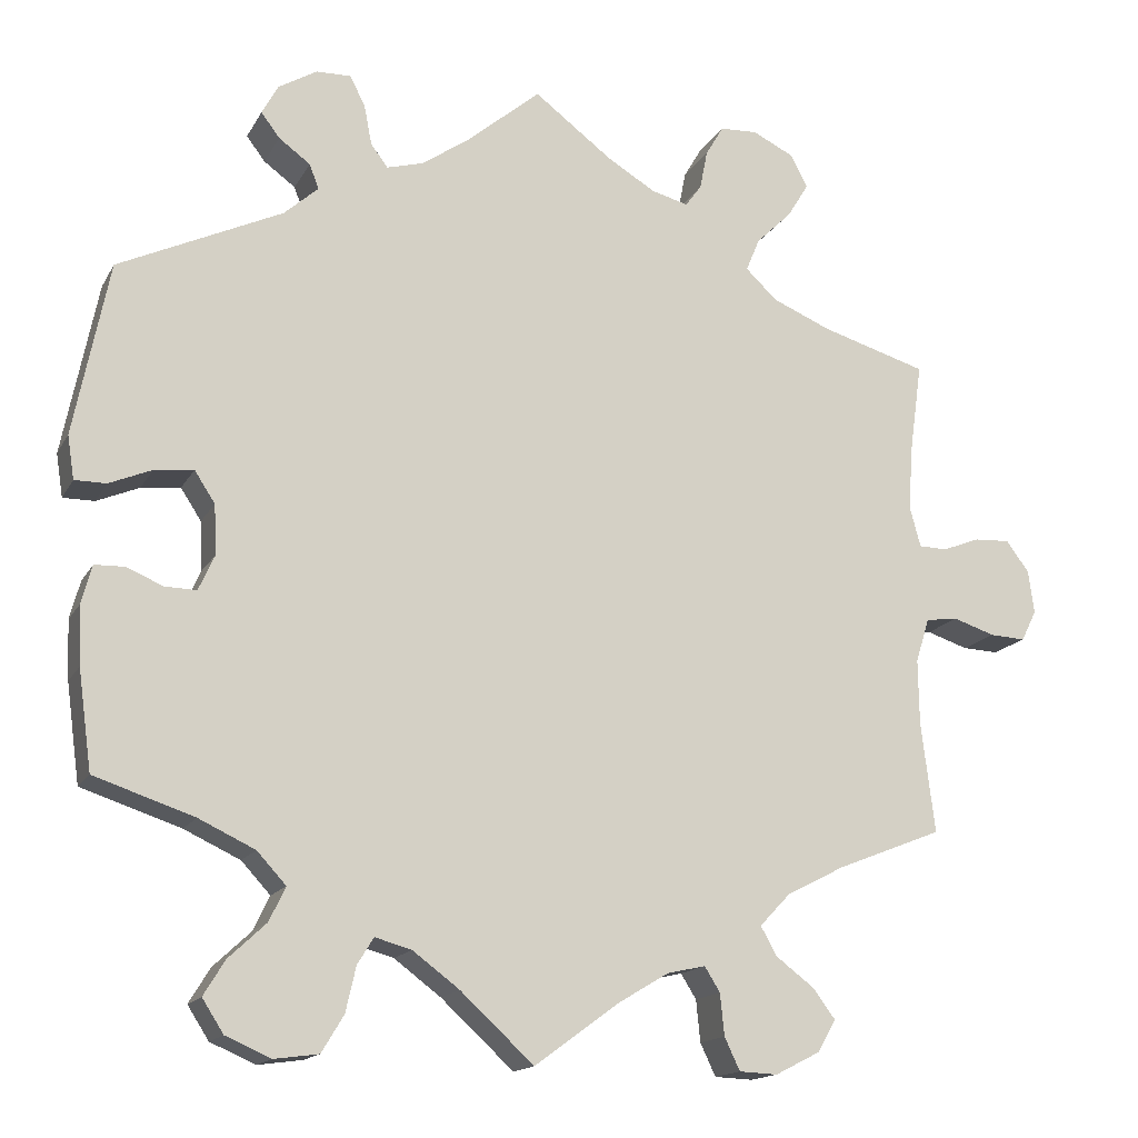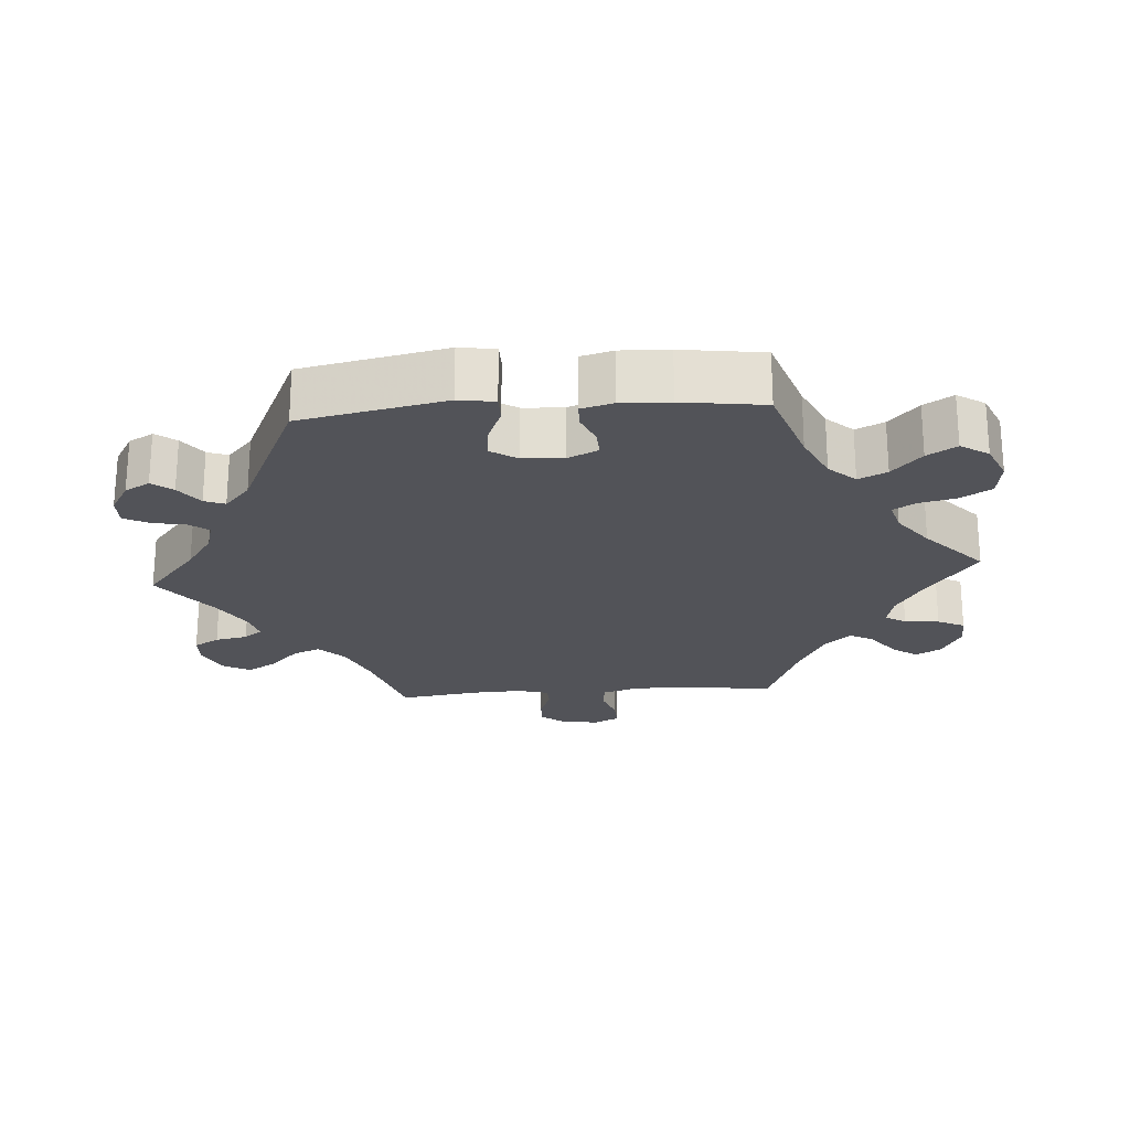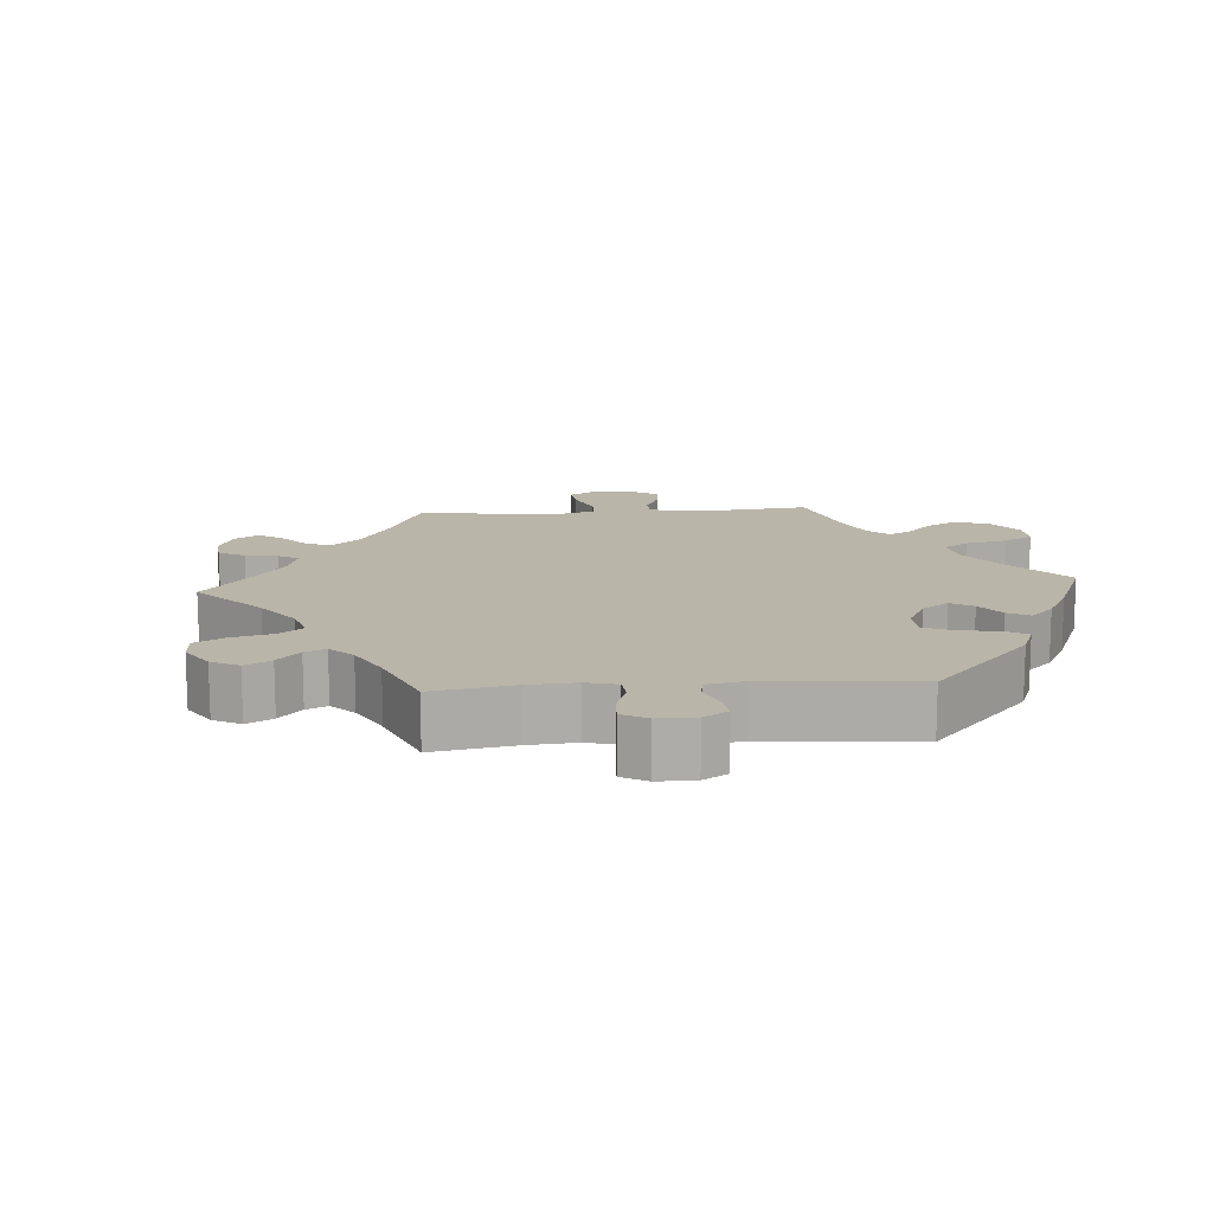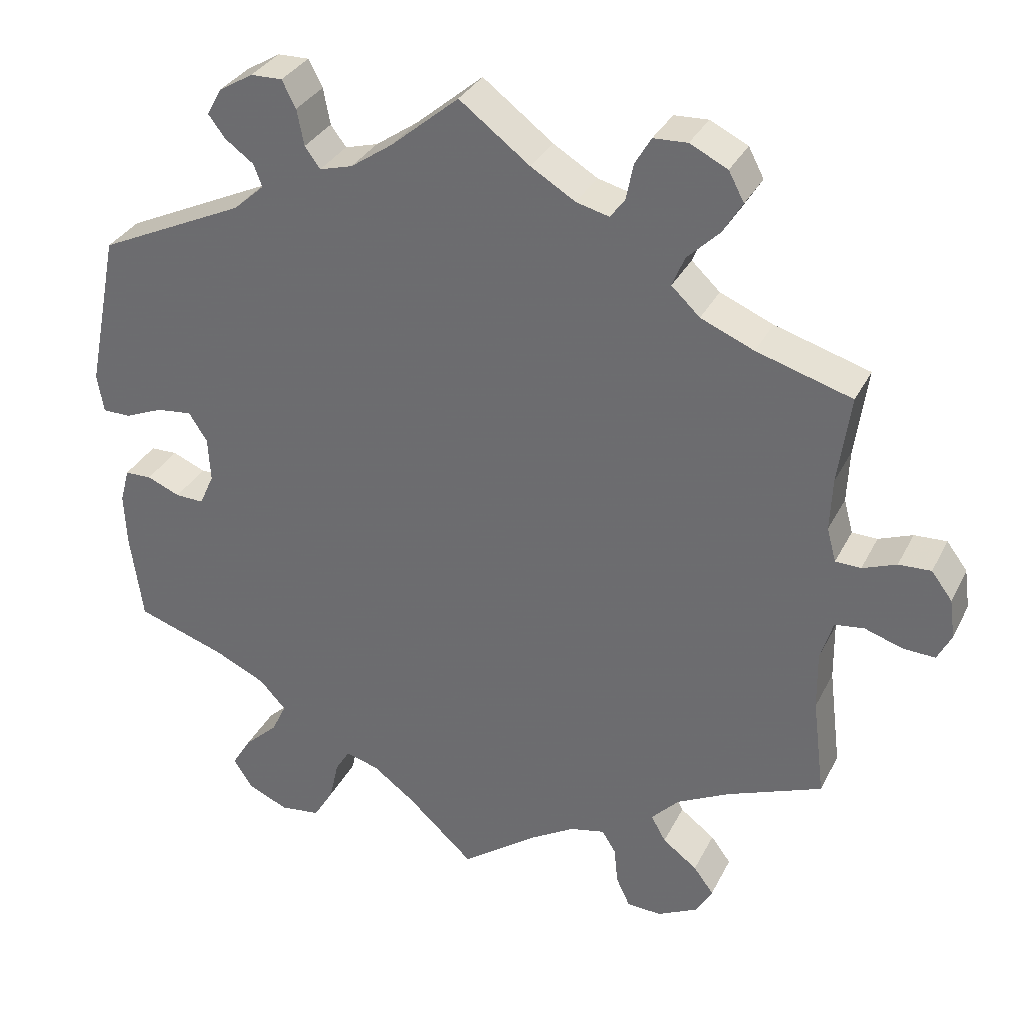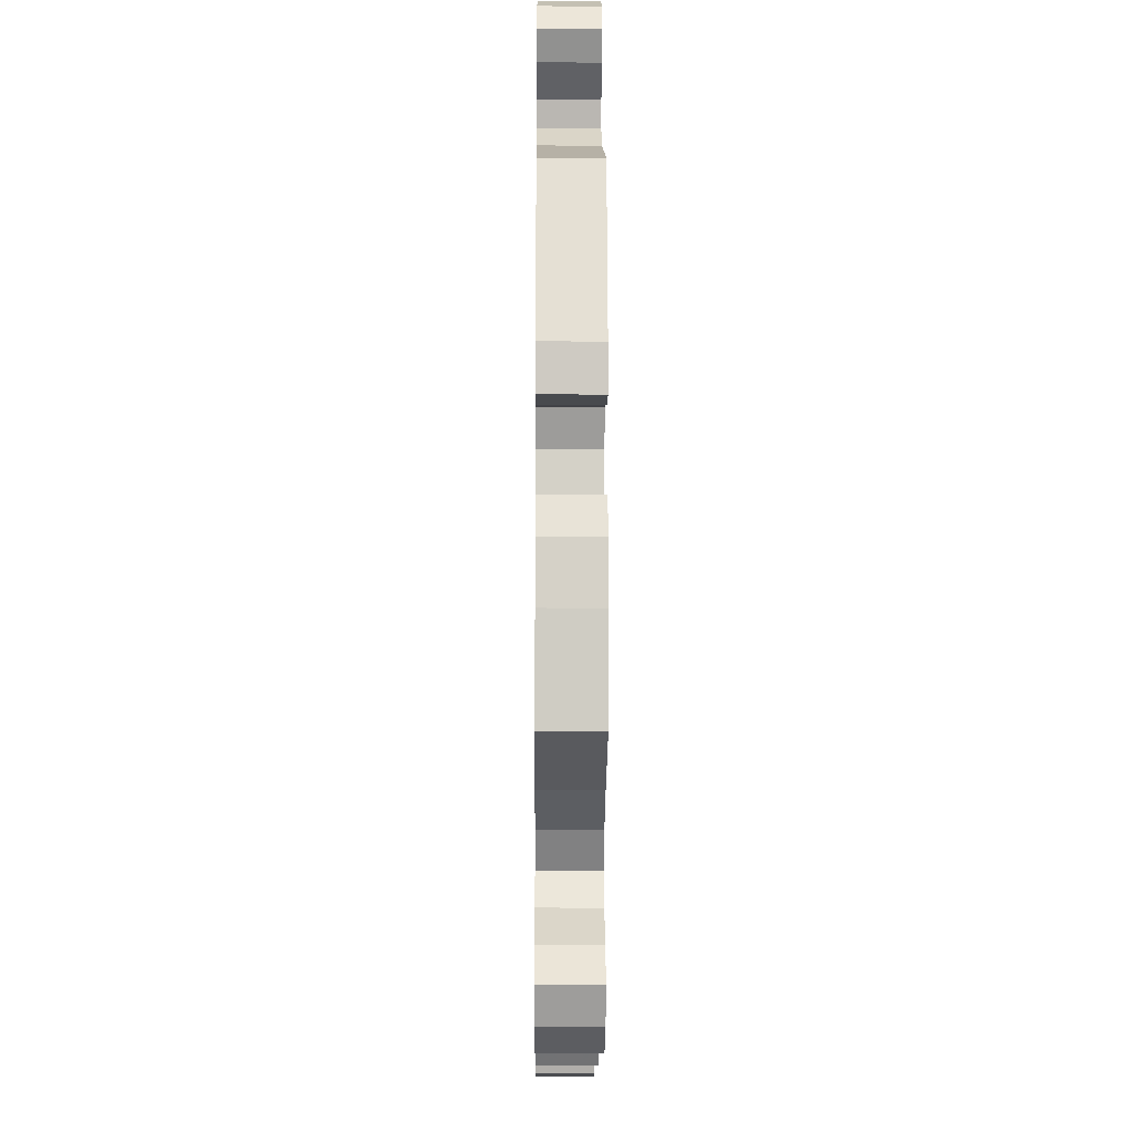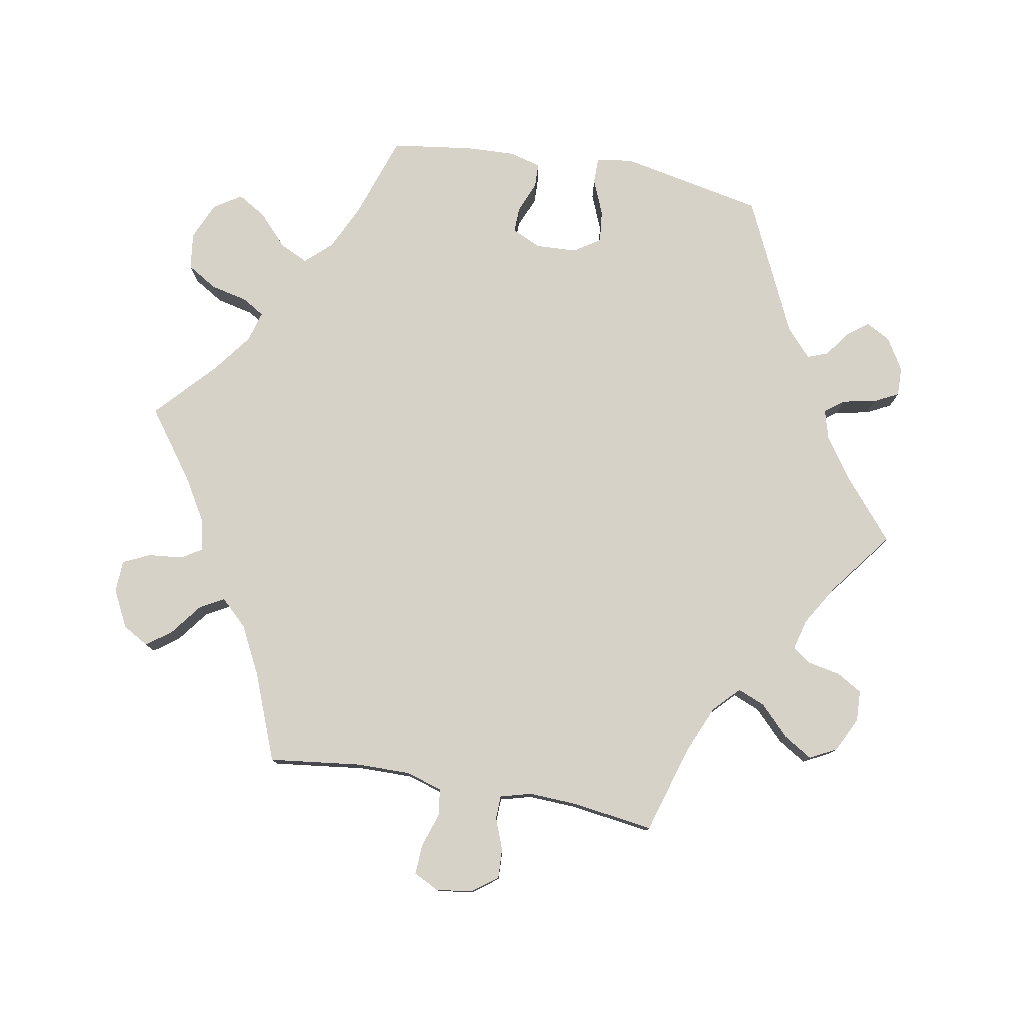
<metadata>
{"format":"obj","ext":"obj","renderer":"f3d","projection":"perspective","resolution":1024,"background":"white","views":[{"elev":-15.6,"azim":159.9,"up":"+Z"},{"elev":-22.7,"azim":94.3,"up":"+Y"},{"elev":13.6,"azim":25.9,"up":"+Y"},{"elev":32.7,"azim":-156.6,"up":"+Z"},{"elev":-13.0,"azim":89.5,"up":"+Z"},{"elev":78.3,"azim":-79.8,"up":"+Y"}]}
</metadata>
<code>
v 0.088 0.07 0.504
v 0.143 0.07 0.466
v 0.186 0.07 0.454
v 0.206 0.07 0.481
v 0.215 0.07 0.528
v 0.233 0.07 0.563
v 0.274 0.07 0.562
v 0.319 0.07 0.535
v 0.338 0.07 0.5
v 0.316 0.07 0.471
v 0.279 0.07 0.444
v 0.268 0.07 0.415
v 0.308 0.07 0.379
v 0.5 0.07 0.289
v 0.541 0.07 0.085
v 0.533 0.07 0.034
v 0.496 0.07 0.034
v 0.446 0.07 0.055
v 0.4 0.07 0.06
v 0.376 0.07 0.023
v 0.373 0.07 -0.035
v 0.392 0.07 -0.077
v 0.429 0.07 -0.076
v 0.472 0.07 -0.058
v 0.507 0.07 -0.059
v 0.519 0.07 -0.104
v 0.516 0.07 -0.173
v 0.5 0.07 -0.289
v 0.383 0.07 -0.328
v 0.317 0.07 -0.359
v 0.283 0.07 -0.396
v 0.302 0.07 -0.436
v 0.346 0.07 -0.477
v 0.371 0.07 -0.518
v 0.346 0.07 -0.557
v 0.293 0.07 -0.58
v 0.241 0.07 -0.573
v 0.215 0.07 -0.53
v 0.203 0.07 -0.477
v 0.184 0.07 -0.446
v 0.141 0.07 -0.458
v 0.086 0.07 -0.499
v 0 0.07 -0.578
v -0.098 0.07 -0.506
v -0.158 0.07 -0.47
v -0.203 0.07 -0.46
v -0.221 0.07 -0.489
v -0.226 0.07 -0.538
v -0.244 0.07 -0.576
v -0.289 0.07 -0.578
v -0.342 0.07 -0.551
v -0.363 0.07 -0.514
v -0.337 0.07 -0.479
v -0.292 0.07 -0.445
v -0.273 0.07 -0.411
v -0.309 0.07 -0.373
v -0.377 0.07 -0.338
v -0.501 0.07 -0.289
v -0.485 0.07 -0.16
v -0.484 0.07 -0.083
v -0.5 0.07 -0.031
v -0.538 0.07 -0.026
v -0.587 0.07 -0.042
v -0.629 0.07 -0.044
v -0.647 0.07 -0.008
v -0.64 0.07 0.043
v -0.613 0.07 0.079
v -0.571 0.07 0.077
v -0.527 0.07 0.06
v -0.494 0.07 0.061
v -0.482 0.07 0.105
v -0.485 0.07 0.174
v -0.501 0.07 0.289
v -0.377 0.07 0.326
v -0.308 0.07 0.355
v -0.271 0.07 0.39
v -0.287 0.07 0.429
v -0.329 0.07 0.47
v -0.354 0.07 0.511
v -0.334 0.07 0.549
v -0.285 0.07 0.573
v -0.241 0.07 0.571
v -0.22 0.07 0.535
v -0.211 0.07 0.489
v -0.192 0.07 0.463
v -0.149 0.07 0.474
v -0.091 0.07 0.509
v 0 0.07 0.578
v 0.088 0 0.504
v 0.143 0 0.466
v 0.186 0 0.454
v 0.206 0 0.481
v 0.215 0 0.528
v 0.233 0 0.563
v 0.274 0 0.562
v 0.319 0 0.535
v 0.338 0 0.5
v 0.316 0 0.471
v 0.279 0 0.444
v 0.268 0 0.415
v 0.308 0 0.379
v 0.5 0 0.289
v 0.541 0 0.085
v 0.533 0 0.034
v 0.496 0 0.034
v 0.446 0 0.055
v 0.4 0 0.06
v 0.376 0 0.023
v 0.373 0 -0.035
v 0.392 0 -0.077
v 0.429 0 -0.076
v 0.472 0 -0.058
v 0.507 0 -0.059
v 0.519 0 -0.104
v 0.516 0 -0.173
v 0.5 0 -0.289
v 0.383 0 -0.328
v 0.317 0 -0.359
v 0.283 0 -0.396
v 0.302 0 -0.436
v 0.346 0 -0.477
v 0.371 0 -0.518
v 0.346 0 -0.557
v 0.293 0 -0.58
v 0.241 0 -0.573
v 0.215 0 -0.53
v 0.203 0 -0.477
v 0.184 0 -0.446
v 0.141 0 -0.458
v 0.086 0 -0.499
v 0 0 -0.578
v -0.098 0 -0.506
v -0.158 0 -0.47
v -0.203 0 -0.46
v -0.221 0 -0.489
v -0.226 0 -0.538
v -0.244 0 -0.576
v -0.289 0 -0.578
v -0.342 0 -0.551
v -0.363 0 -0.514
v -0.337 0 -0.479
v -0.292 0 -0.445
v -0.273 0 -0.411
v -0.309 0 -0.373
v -0.377 0 -0.338
v -0.501 0 -0.289
v -0.485 0 -0.16
v -0.484 0 -0.083
v -0.5 0 -0.031
v -0.538 0 -0.026
v -0.587 0 -0.042
v -0.629 0 -0.044
v -0.647 0 -0.008
v -0.64 0 0.043
v -0.613 0 0.079
v -0.571 0 0.077
v -0.527 0 0.06
v -0.494 0 0.061
v -0.482 0 0.105
v -0.485 0 0.174
v -0.501 0 0.289
v -0.377 0 0.326
v -0.308 0 0.355
v -0.271 0 0.39
v -0.287 0 0.429
v -0.329 0 0.47
v -0.354 0 0.511
v -0.334 0 0.549
v -0.285 0 0.573
v -0.241 0 0.571
v -0.22 0 0.535
v -0.211 0 0.489
v -0.192 0 0.463
v -0.149 0 0.474
v -0.091 0 0.509
v 0 0 0.578
f 87 88 1
f 86 87 1 2
f 85 86 2 3
f 81 82 83 84
f 81 84 85
f 80 81 85
f 77 78 79 80
f 76 77 80 85
f 75 76 85 3
f 72 73 74
f 71 72 74 75
f 70 71 75 3
f 66 67 68 69
f 66 69 70
f 65 66 70
f 62 63 64 65
f 61 62 65 70
f 60 61 70 3
f 57 58 59
f 56 57 59 60
f 55 56 60 3
f 51 52 53 54
f 51 54 55
f 47 48 49 50
f 46 47 50 51
f 42 43 44
f 41 42 44 45
f 40 41 45 46
f 36 37 38 39
f 36 39 40
f 35 36 40
f 32 33 34 35
f 31 32 35 40
f 30 31 40 46
f 26 27 28 29
f 26 29 30 46
f 23 24 25 26
f 22 23 26 46
f 15 16 17 18
f 13 14 15 18
f 12 13 18 19
f 8 9 10 11
f 6 7 8 11
f 4 5 6 11
f 4 11 12
f 46 51 55 3
f 21 22 46
f 20 21 46 3
f 12 19 20
f 3 4 12 20
f 89 176 175
f 90 89 175 174
f 91 90 174 173
f 172 171 170 169
f 173 172 169
f 173 169 168
f 168 167 166 165
f 173 168 165 164
f 91 173 164 163
f 162 161 160
f 163 162 160 159
f 91 163 159 158
f 157 156 155 154
f 158 157 154
f 158 154 153
f 153 152 151 150
f 158 153 150 149
f 91 158 149 148
f 147 146 145
f 148 147 145 144
f 91 148 144 143
f 142 141 140 139
f 143 142 139
f 138 137 136 135
f 139 138 135 134
f 132 131 130
f 133 132 130 129
f 134 133 129 128
f 127 126 125 124
f 128 127 124
f 128 124 123
f 123 122 121 120
f 128 123 120 119
f 134 128 119 118
f 117 116 115 114
f 134 118 117 114
f 114 113 112 111
f 134 114 111 110
f 106 105 104 103
f 106 103 102 101
f 107 106 101 100
f 99 98 97 96
f 99 96 95 94
f 99 94 93 92
f 100 99 92
f 91 143 139 134
f 134 110 109
f 91 134 109 108
f 108 107 100
f 108 100 92 91
f 1 89 90 2
f 2 90 91 3
f 3 91 92 4
f 4 92 93 5
f 5 93 94 6
f 6 94 95 7
f 7 95 96 8
f 8 96 97 9
f 9 97 98 10
f 10 98 99 11
f 11 99 100 12
f 12 100 101 13
f 13 101 102 14
f 14 102 103 15
f 15 103 104 16
f 16 104 105 17
f 17 105 106 18
f 18 106 107 19
f 19 107 108 20
f 20 108 109 21
f 21 109 110 22
f 22 110 111 23
f 23 111 112 24
f 24 112 113 25
f 25 113 114 26
f 26 114 115 27
f 27 115 116 28
f 28 116 117 29
f 29 117 118 30
f 30 118 119 31
f 31 119 120 32
f 32 120 121 33
f 33 121 122 34
f 34 122 123 35
f 35 123 124 36
f 36 124 125 37
f 37 125 126 38
f 38 126 127 39
f 39 127 128 40
f 40 128 129 41
f 41 129 130 42
f 42 130 131 43
f 43 131 132 44
f 44 132 133 45
f 45 133 134 46
f 46 134 135 47
f 47 135 136 48
f 48 136 137 49
f 49 137 138 50
f 50 138 139 51
f 51 139 140 52
f 52 140 141 53
f 53 141 142 54
f 54 142 143 55
f 55 143 144 56
f 56 144 145 57
f 57 145 146 58
f 58 146 147 59
f 59 147 148 60
f 60 148 149 61
f 61 149 150 62
f 62 150 151 63
f 63 151 152 64
f 64 152 153 65
f 65 153 154 66
f 66 154 155 67
f 67 155 156 68
f 68 156 157 69
f 69 157 158 70
f 70 158 159 71
f 71 159 160 72
f 72 160 161 73
f 73 161 162 74
f 74 162 163 75
f 75 163 164 76
f 76 164 165 77
f 77 165 166 78
f 78 166 167 79
f 79 167 168 80
f 80 168 169 81
f 81 169 170 82
f 82 170 171 83
f 83 171 172 84
f 84 172 173 85
f 85 173 174 86
f 86 174 175 87
f 87 175 176 88
f 88 176 89 1

</code>
